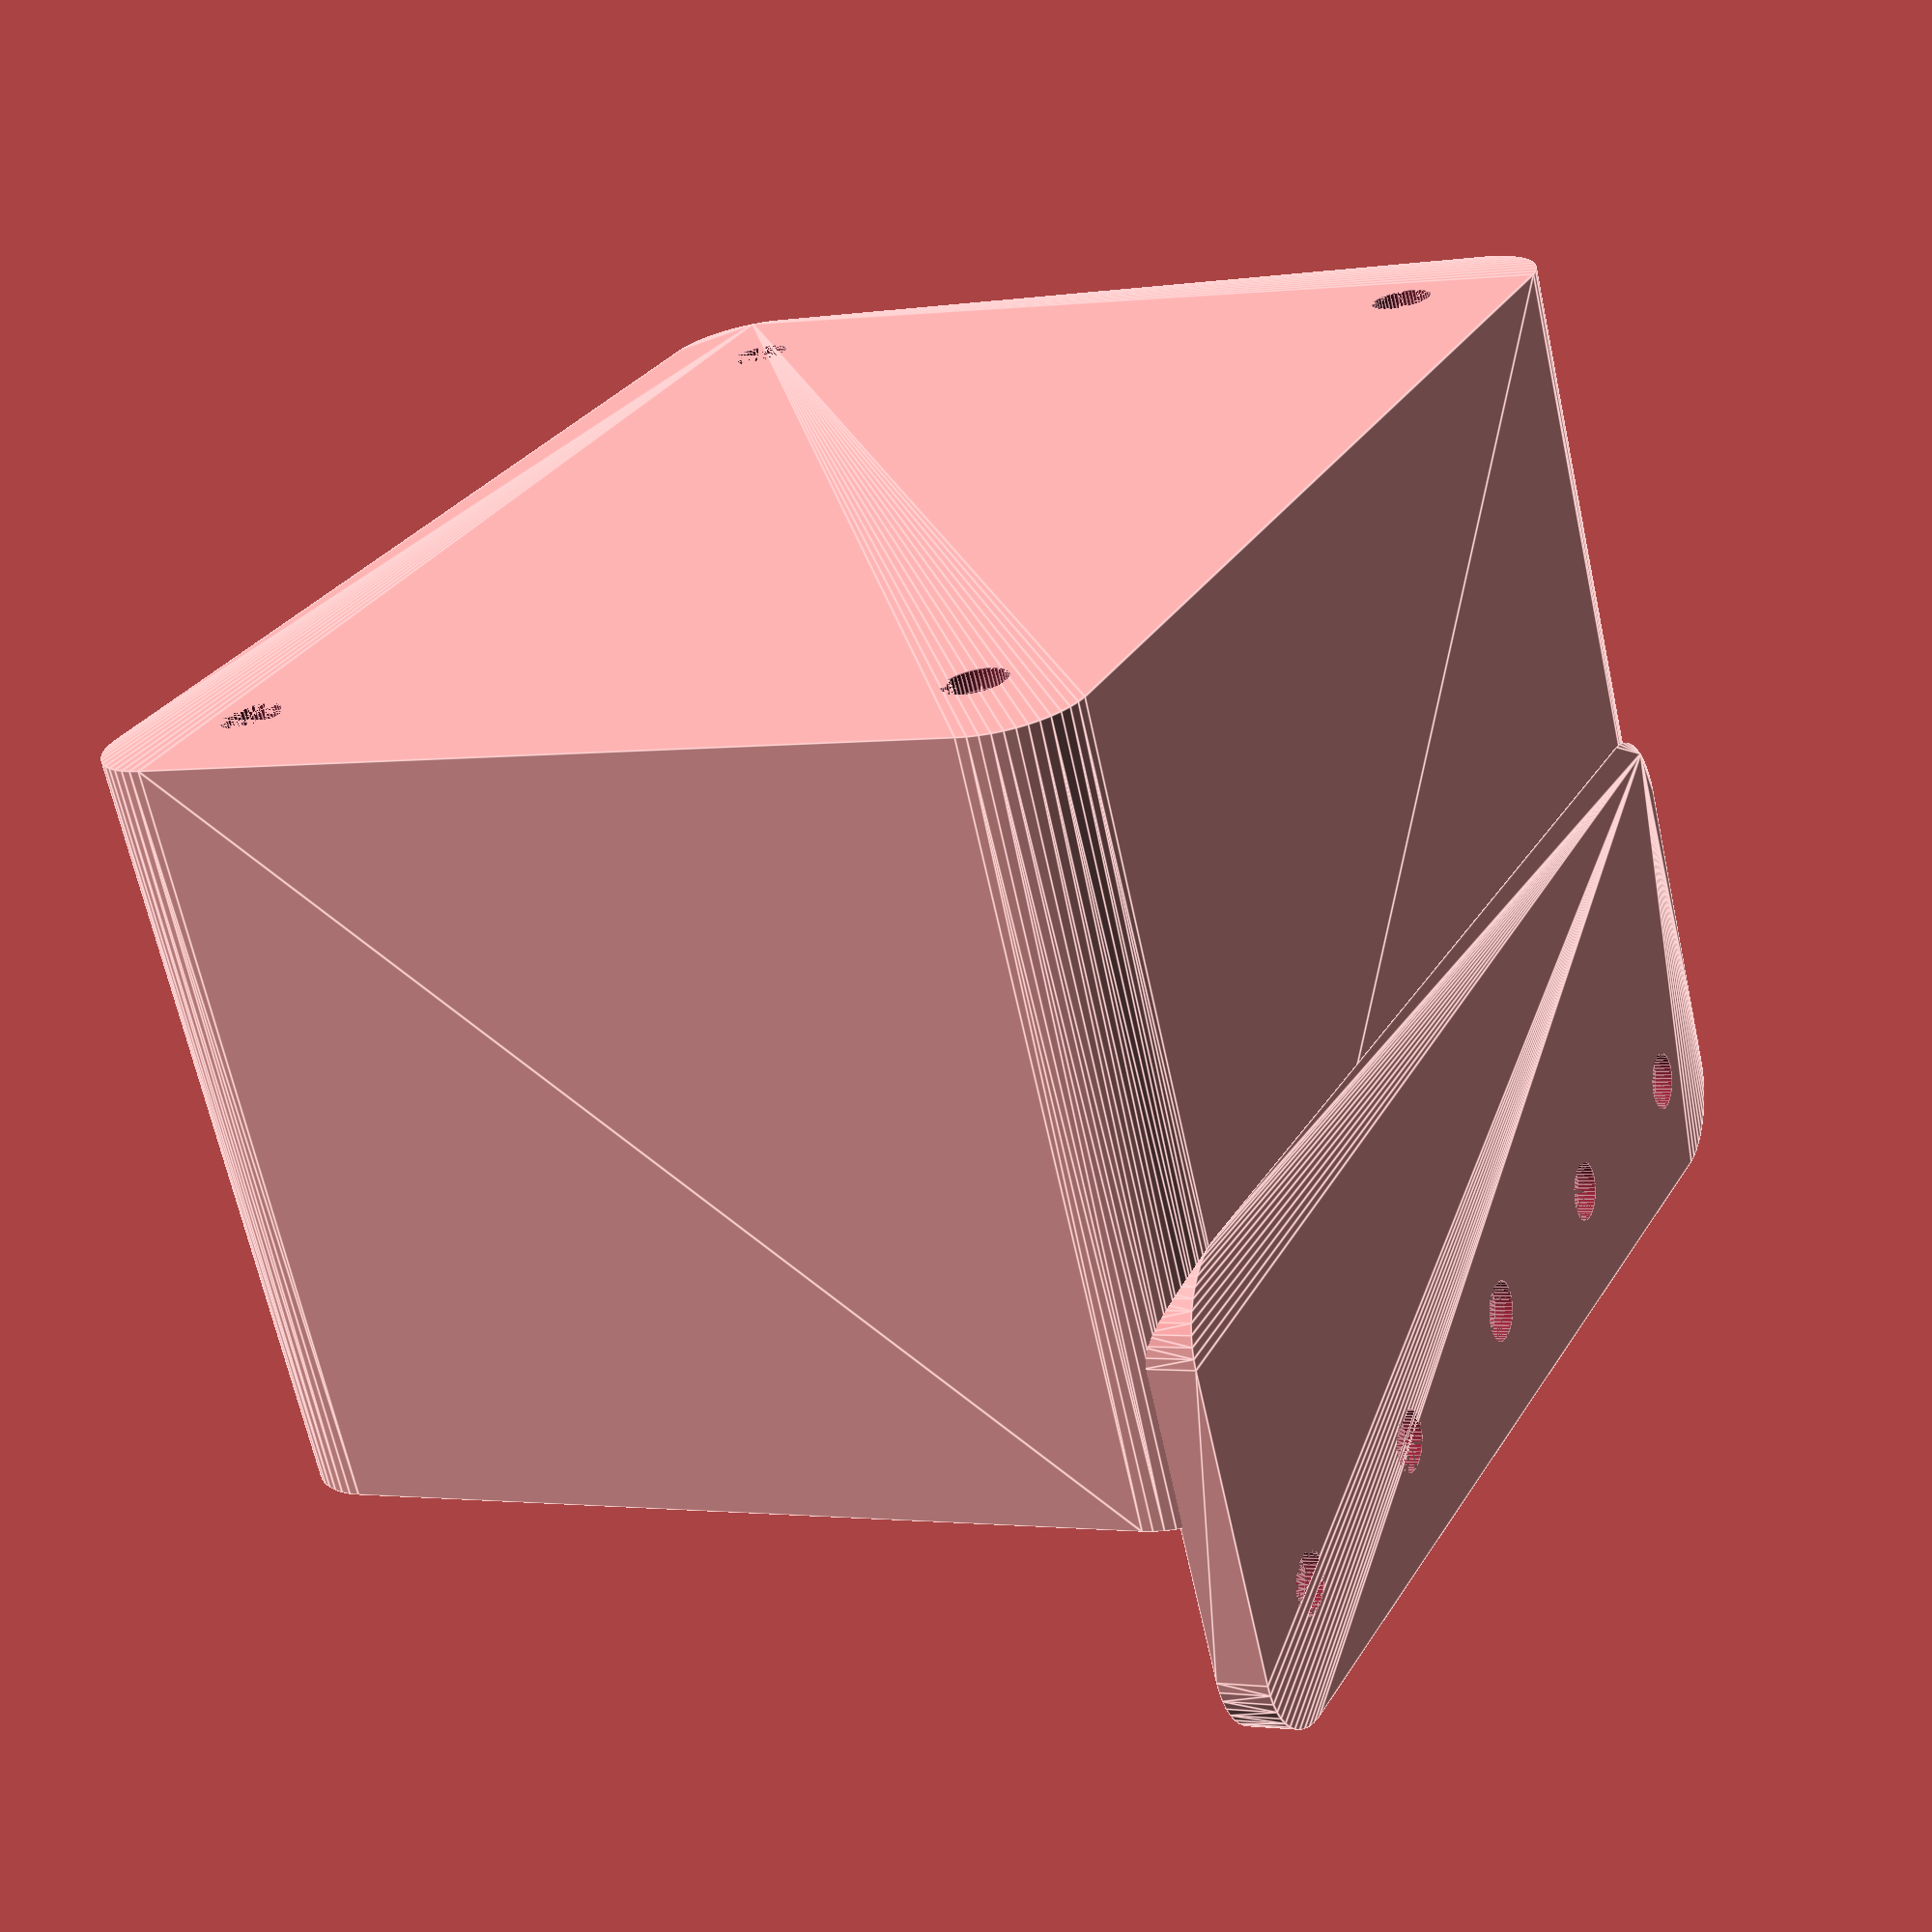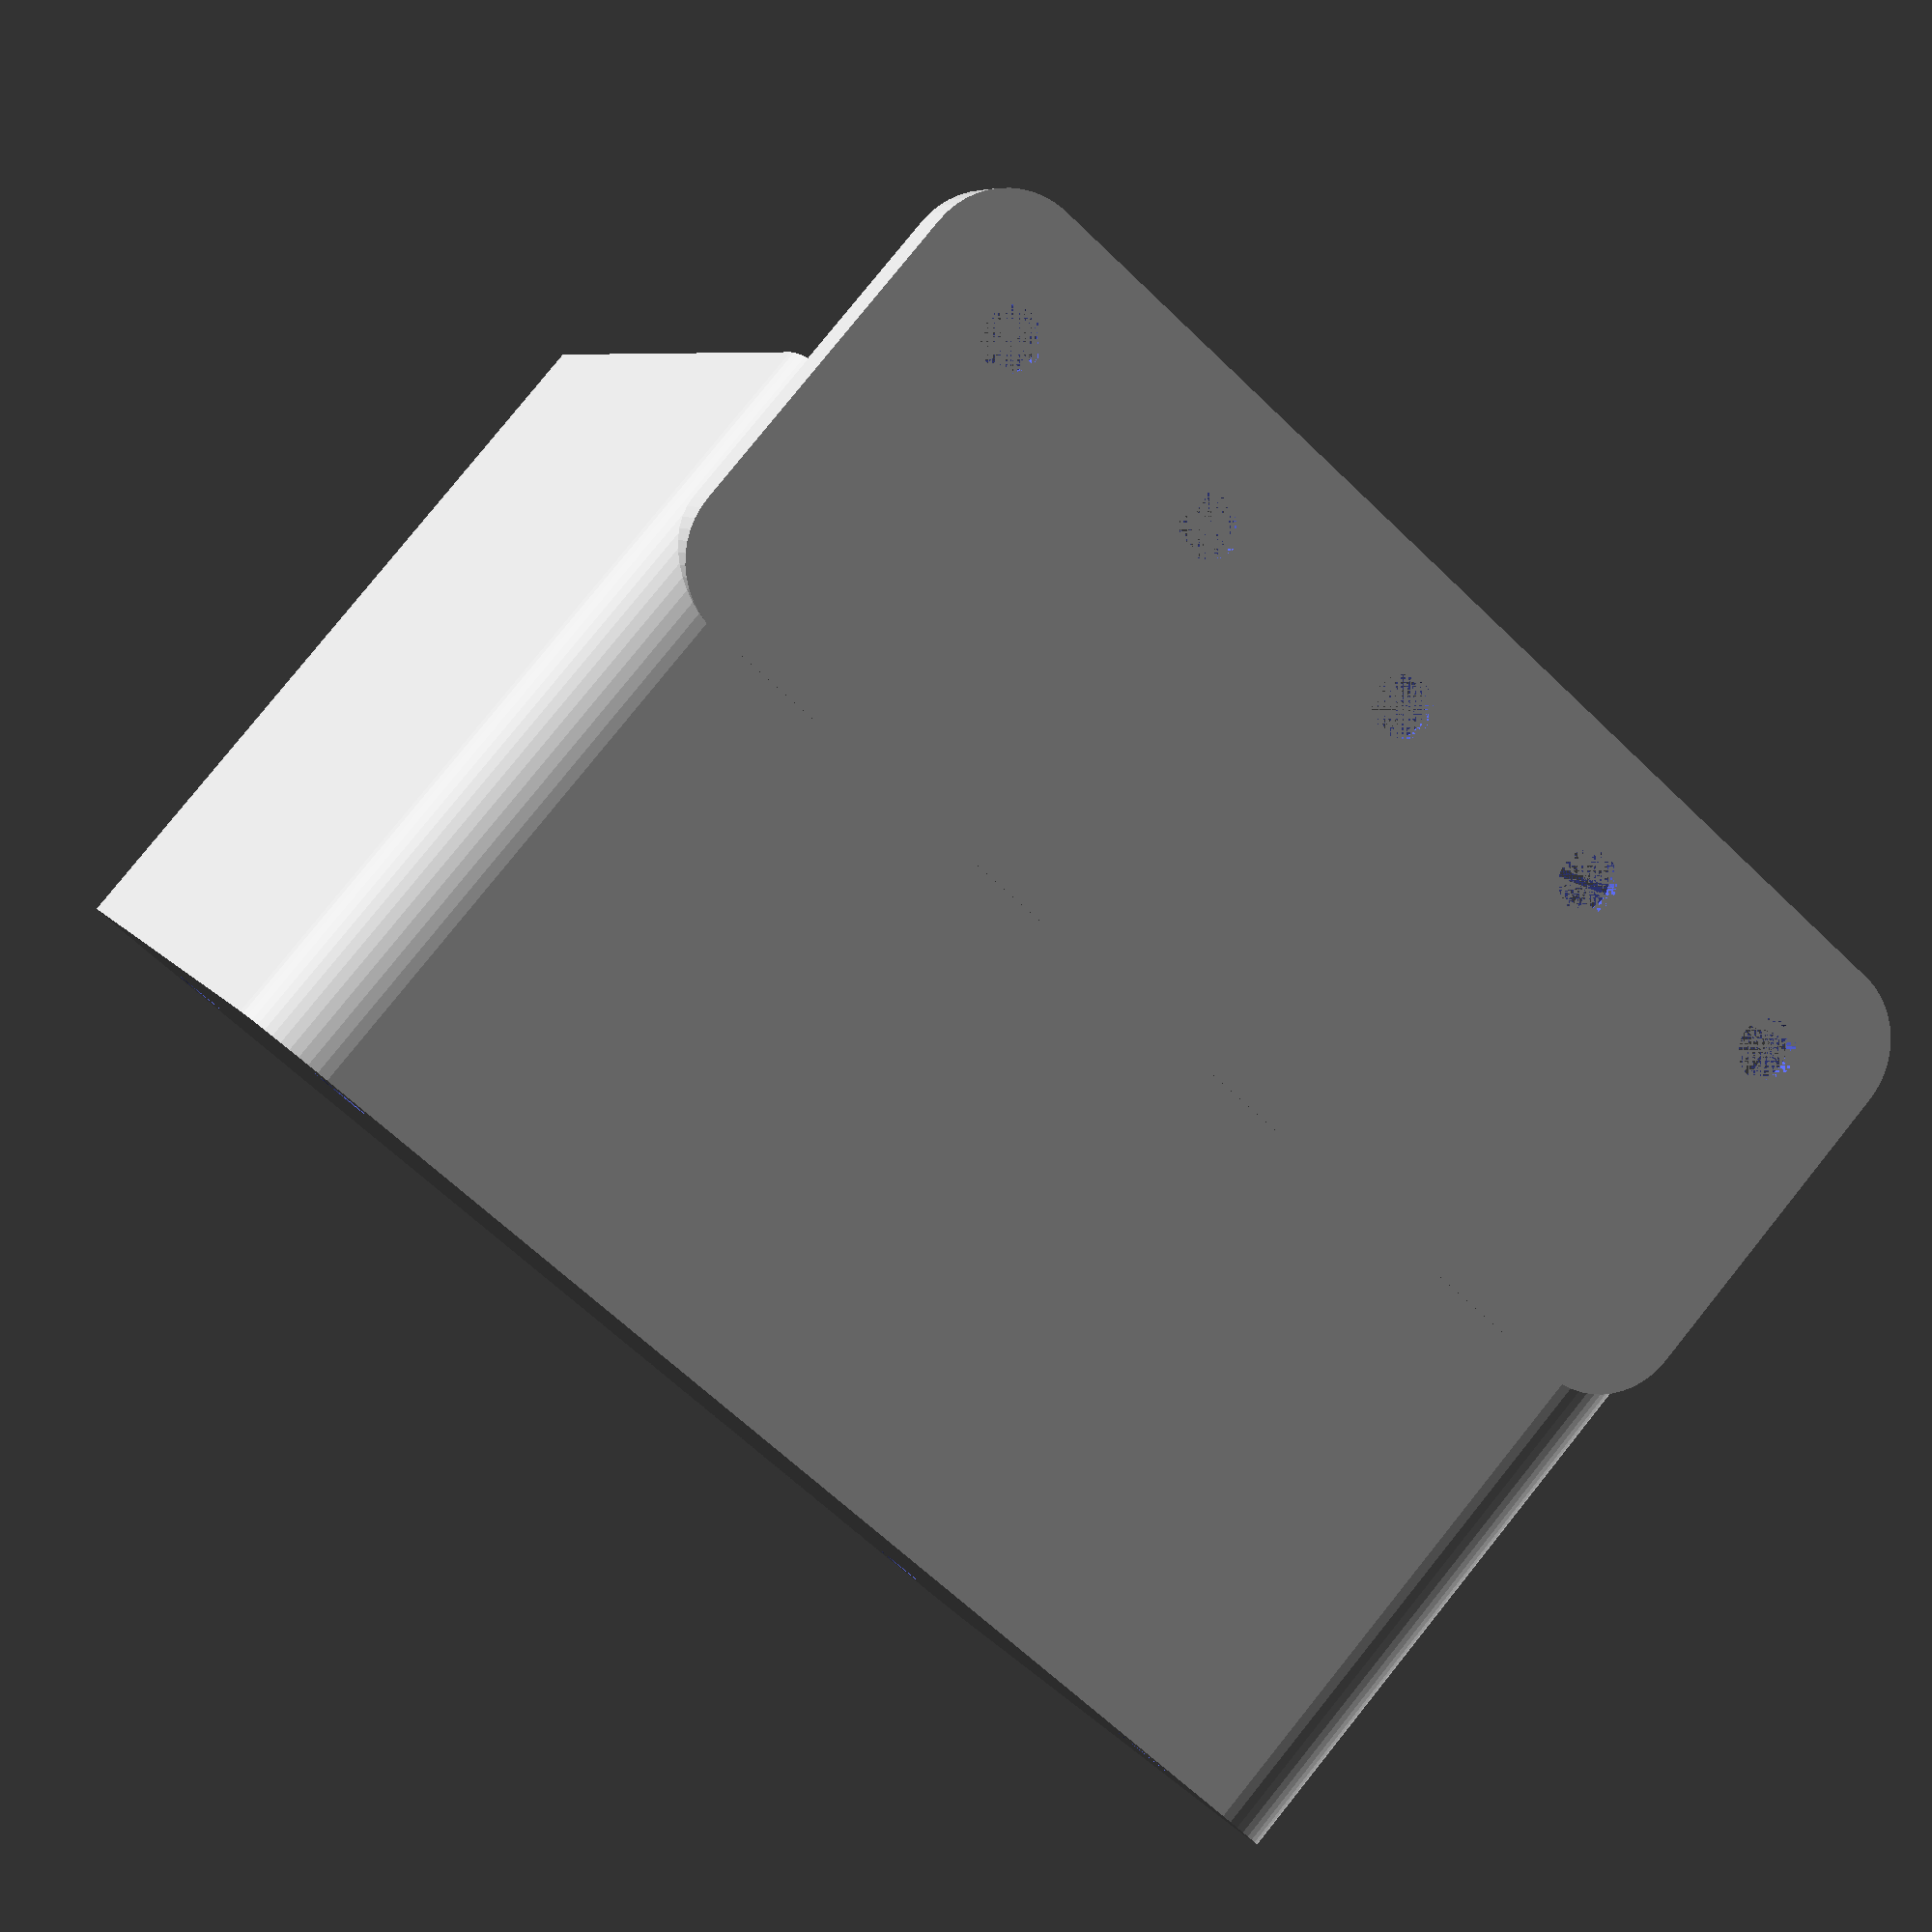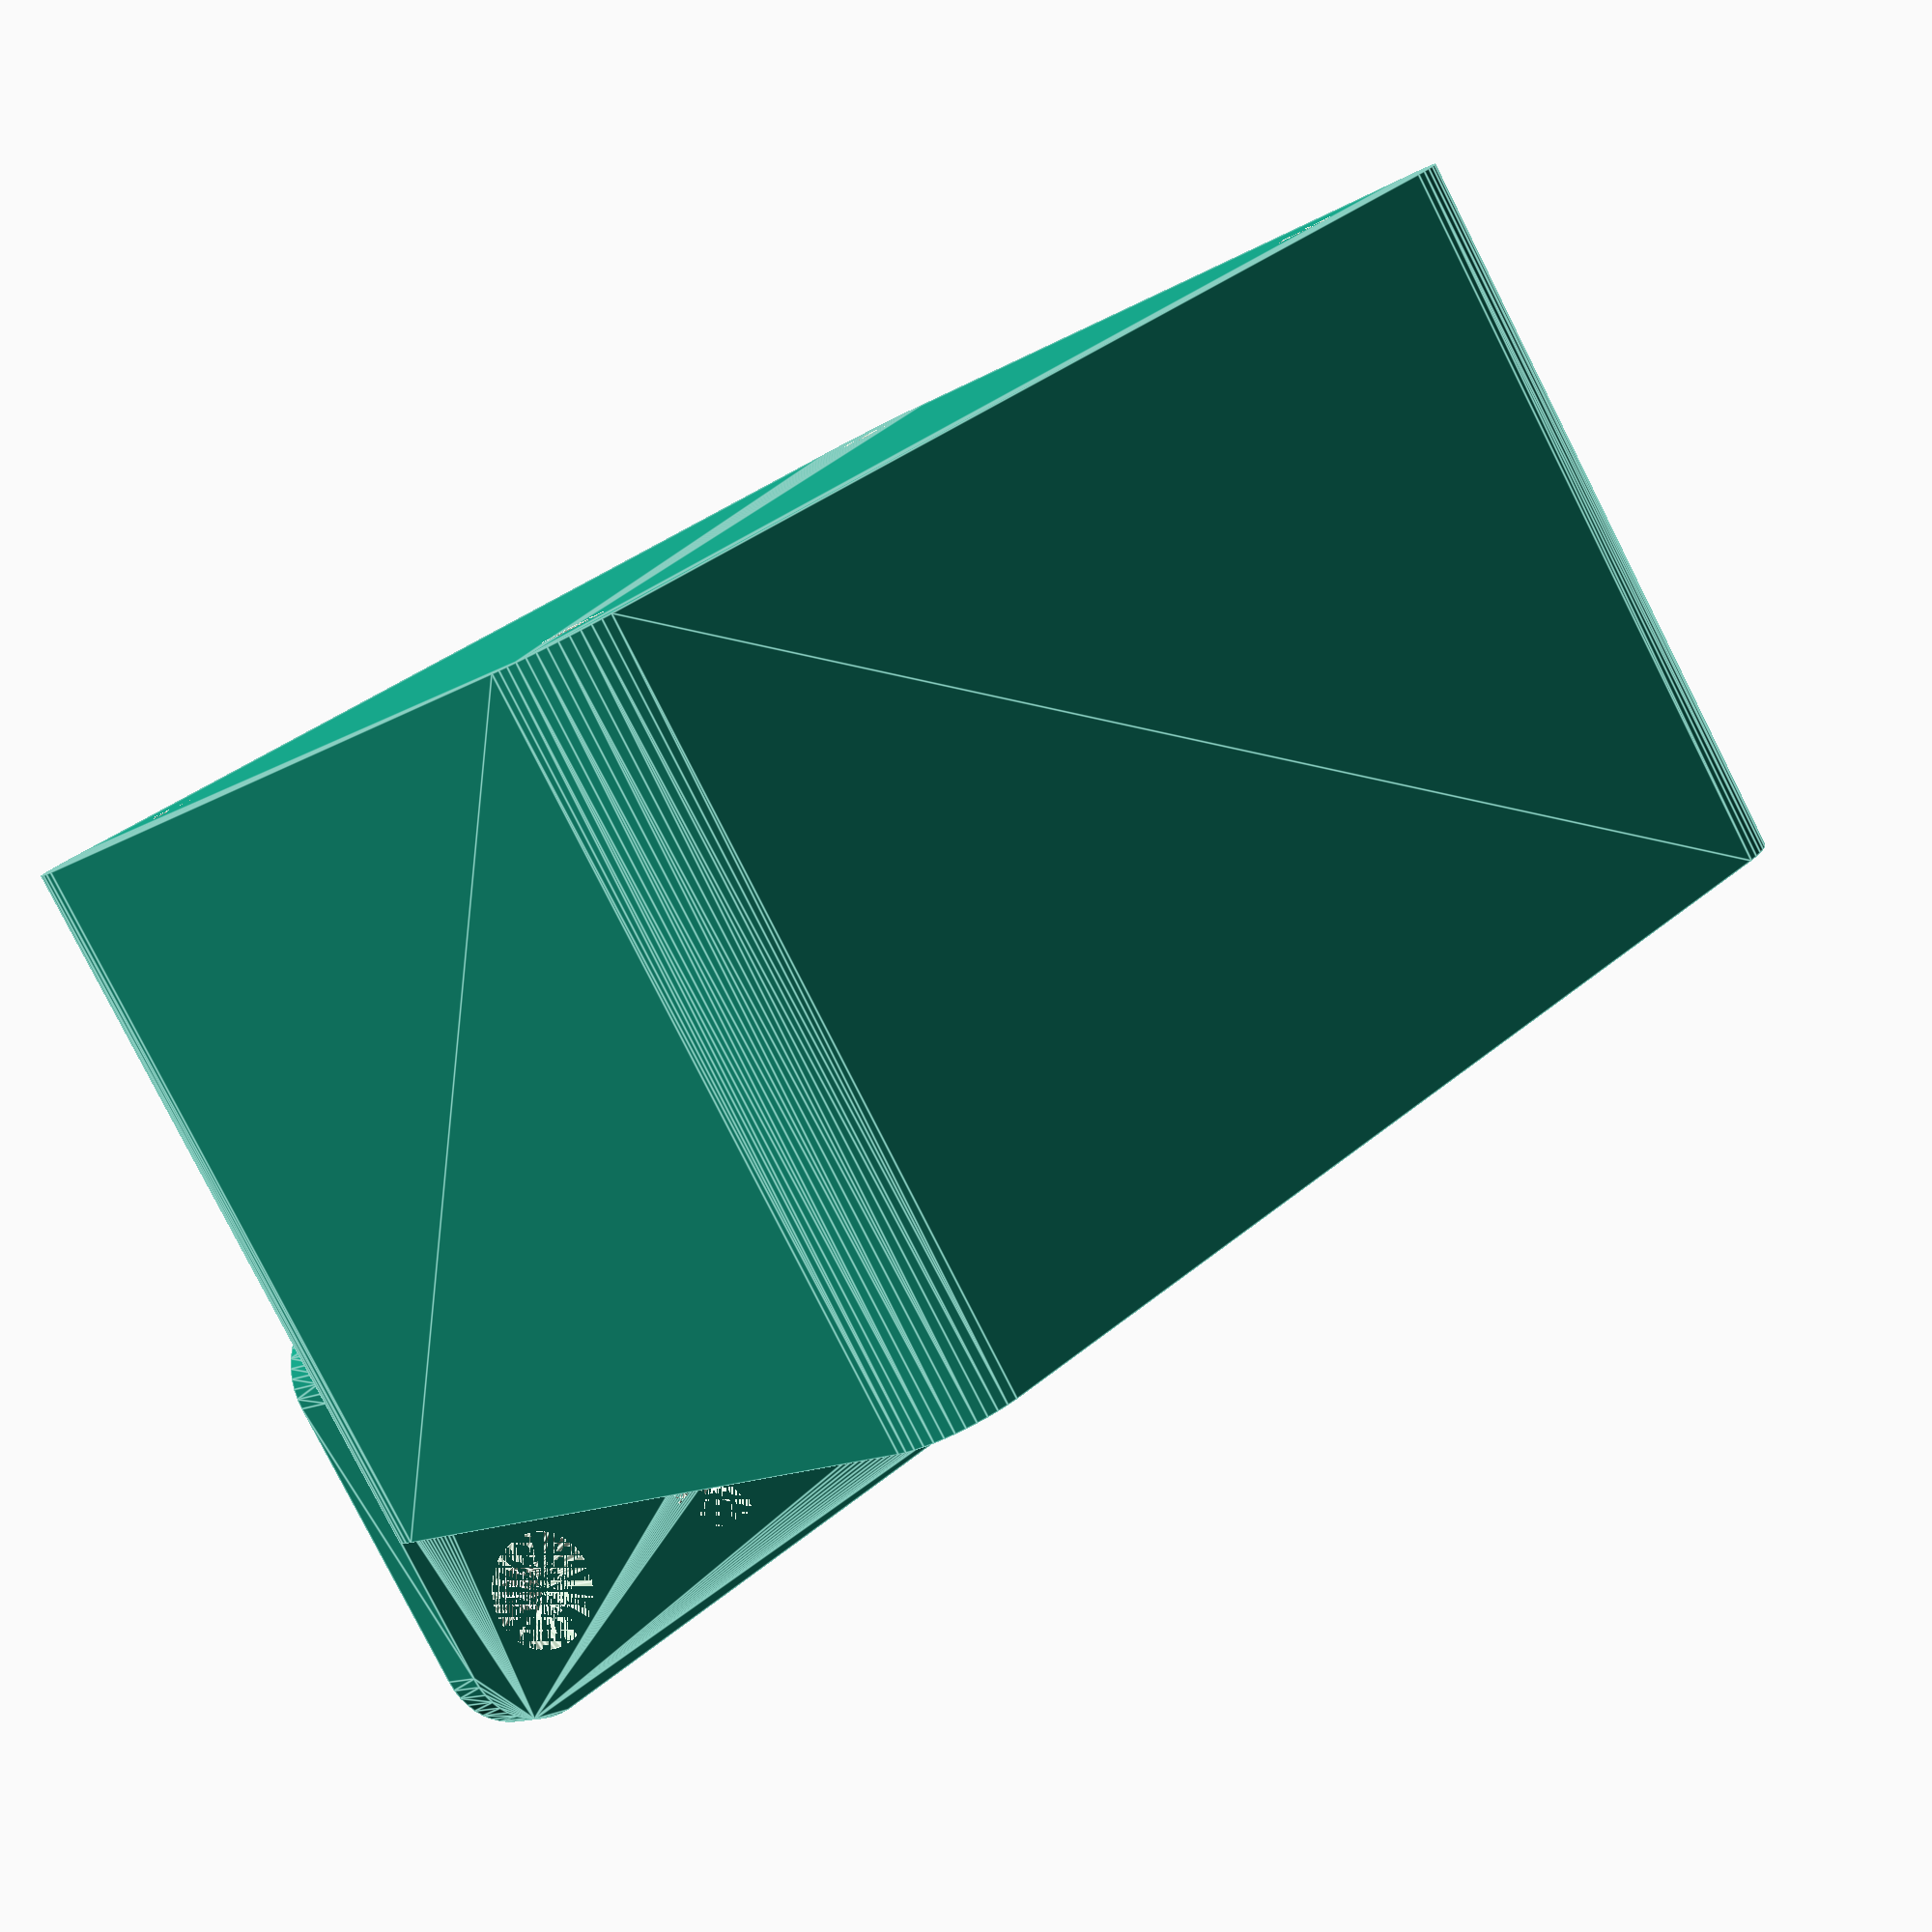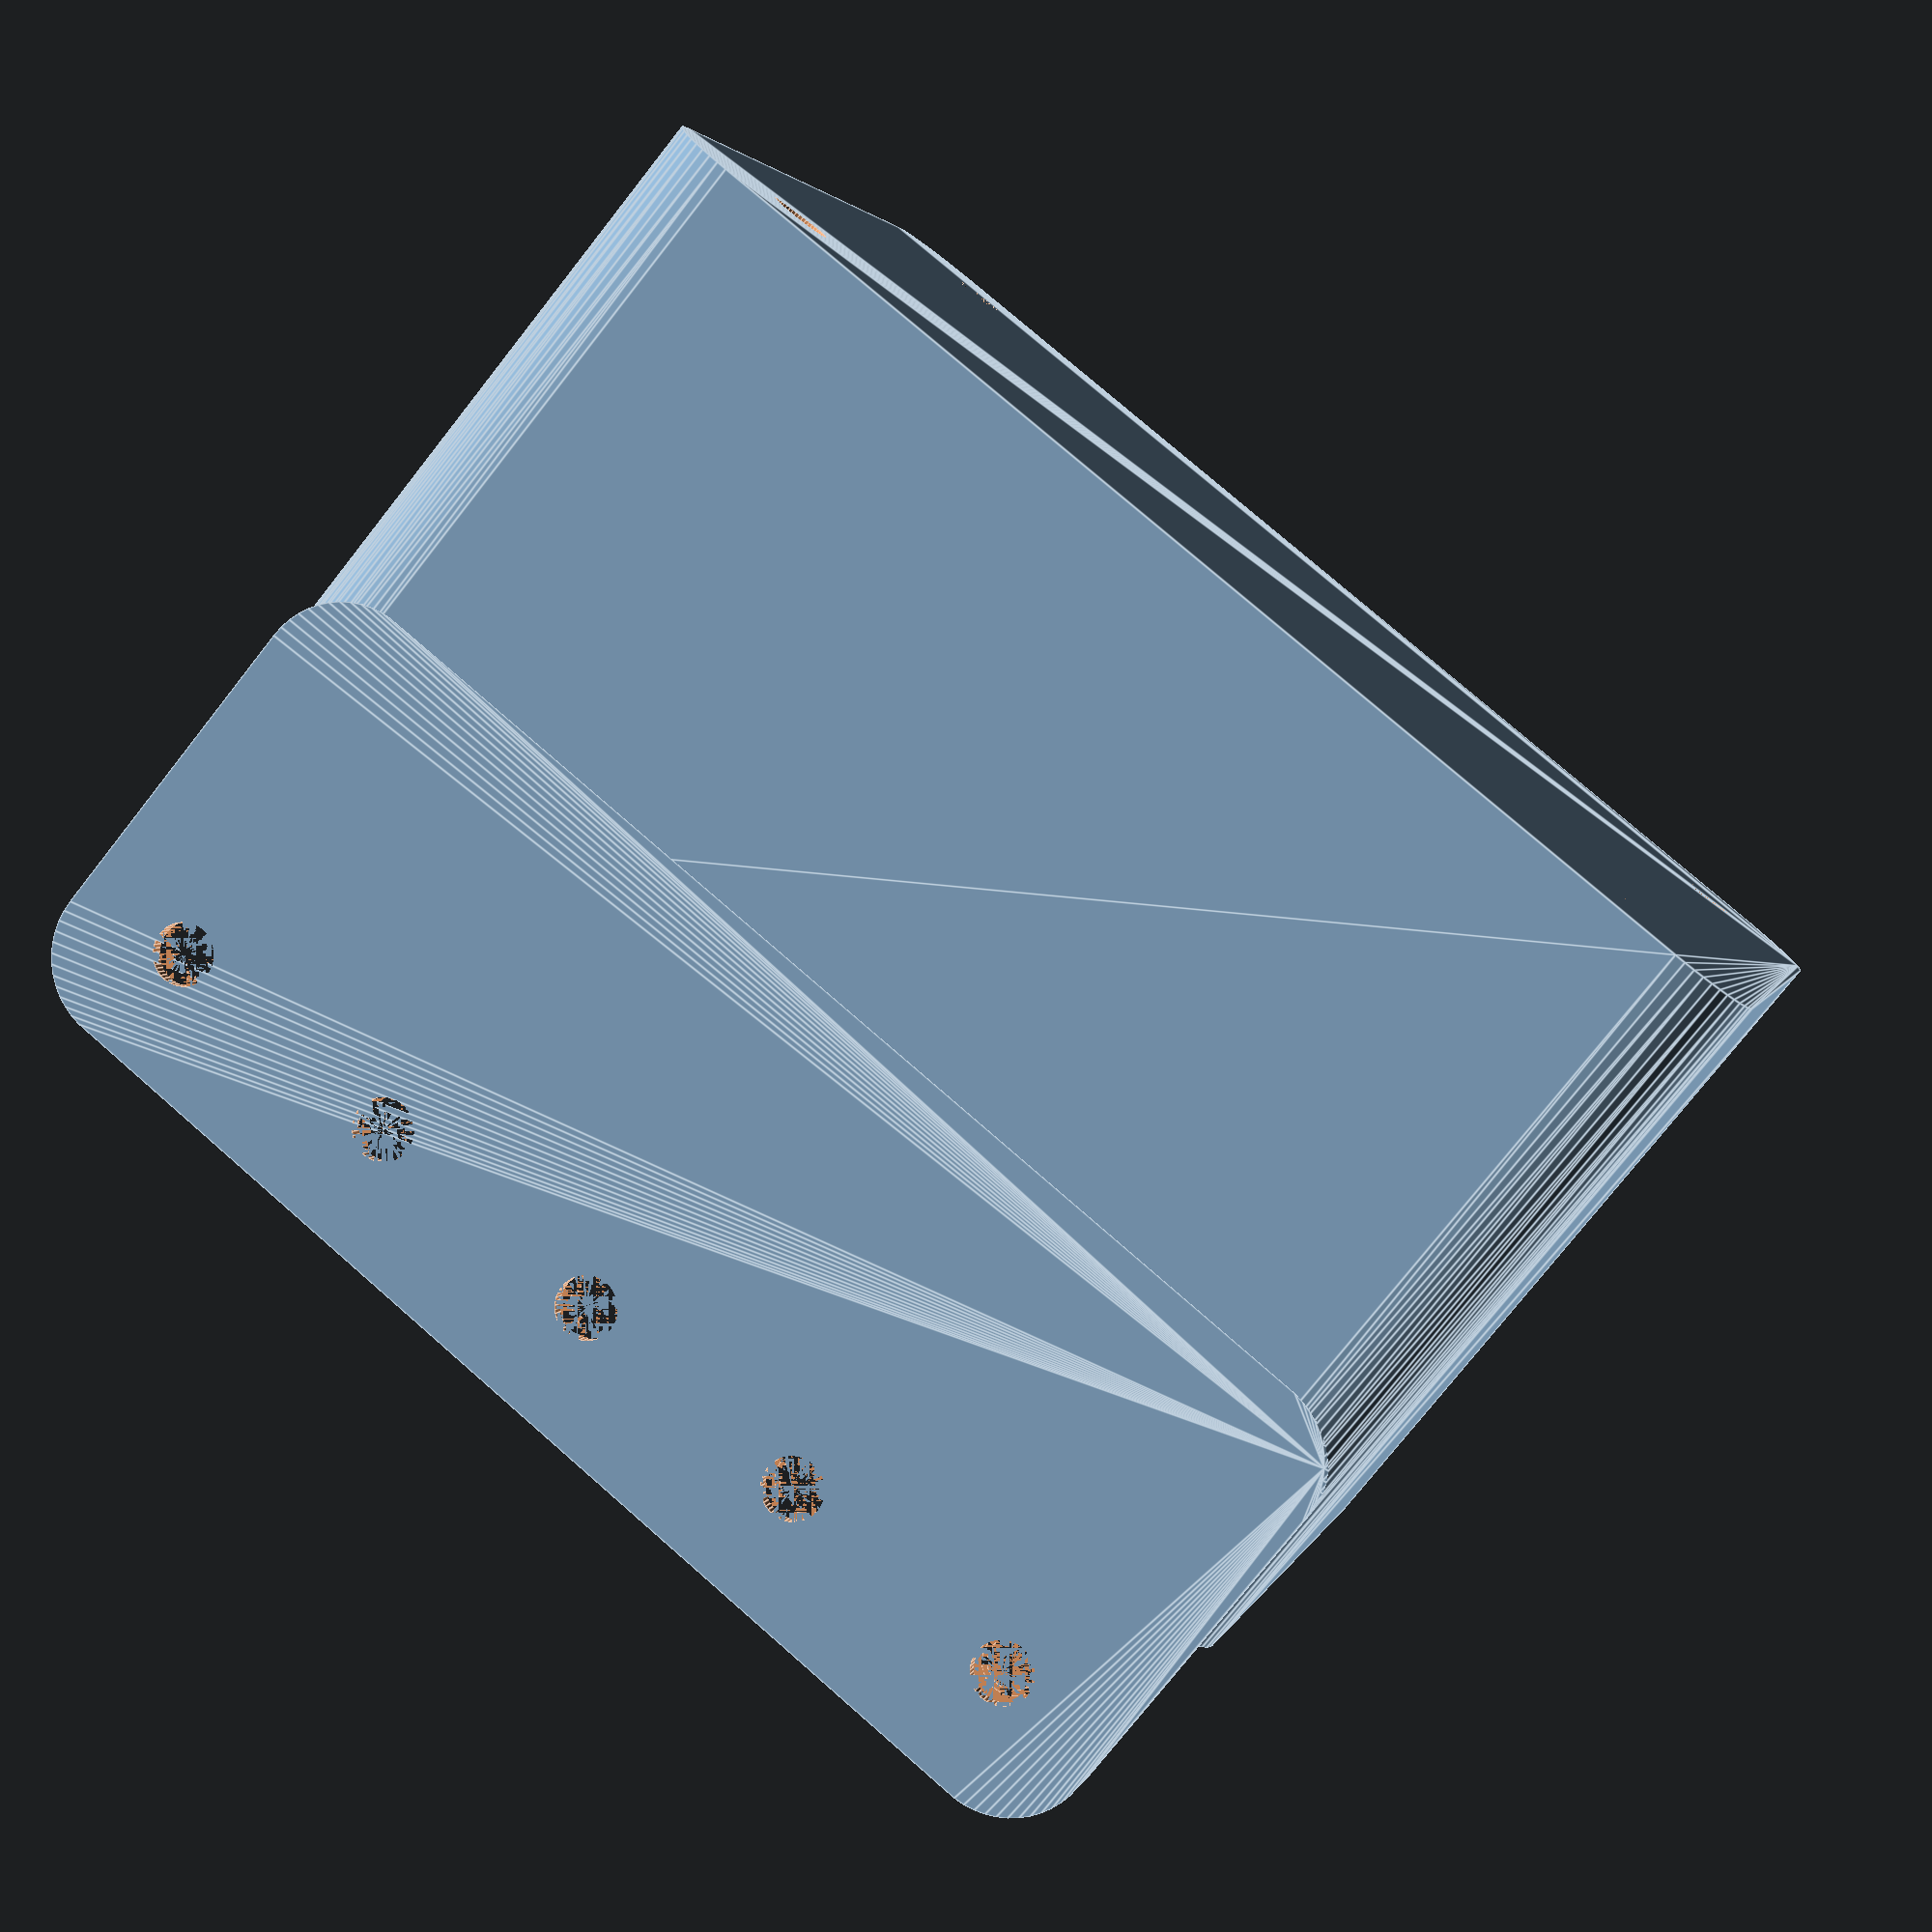
<openscad>
$fn = 50;


difference() {
	union() {
		difference() {
			union() {
				hull() {
					translate(v = [-32.5000000000, 25.0000000000, 0]) {
						cylinder(h = 45, r = 5);
					}
					translate(v = [32.5000000000, 25.0000000000, 0]) {
						cylinder(h = 45, r = 5);
					}
					translate(v = [-32.5000000000, -25.0000000000, 0]) {
						cylinder(h = 45, r = 5);
					}
					translate(v = [32.5000000000, -25.0000000000, 0]) {
						cylinder(h = 45, r = 5);
					}
				}
			}
			union() {
				translate(v = [-30.0000000000, -22.5000000000, 3]) {
					rotate(a = [0, 0, 0]) {
						difference() {
							union() {
								translate(v = [0, 0, -3.0000000000]) {
									cylinder(h = 3, r = 1.5000000000);
								}
								translate(v = [0, 0, -1.9000000000]) {
									cylinder(h = 1.9000000000, r1 = 1.8000000000, r2 = 3.6000000000);
								}
								cylinder(h = 250, r = 3.6000000000);
								translate(v = [0, 0, -3.0000000000]) {
									cylinder(h = 3, r = 1.8000000000);
								}
								translate(v = [0, 0, -3.0000000000]) {
									cylinder(h = 3, r = 1.5000000000);
								}
							}
							union();
						}
					}
				}
				translate(v = [30.0000000000, -22.5000000000, 3]) {
					rotate(a = [0, 0, 0]) {
						difference() {
							union() {
								translate(v = [0, 0, -3.0000000000]) {
									cylinder(h = 3, r = 1.5000000000);
								}
								translate(v = [0, 0, -1.9000000000]) {
									cylinder(h = 1.9000000000, r1 = 1.8000000000, r2 = 3.6000000000);
								}
								cylinder(h = 250, r = 3.6000000000);
								translate(v = [0, 0, -3.0000000000]) {
									cylinder(h = 3, r = 1.8000000000);
								}
								translate(v = [0, 0, -3.0000000000]) {
									cylinder(h = 3, r = 1.5000000000);
								}
							}
							union();
						}
					}
				}
				translate(v = [-30.0000000000, 22.5000000000, 3]) {
					rotate(a = [0, 0, 0]) {
						difference() {
							union() {
								translate(v = [0, 0, -3.0000000000]) {
									cylinder(h = 3, r = 1.5000000000);
								}
								translate(v = [0, 0, -1.9000000000]) {
									cylinder(h = 1.9000000000, r1 = 1.8000000000, r2 = 3.6000000000);
								}
								cylinder(h = 250, r = 3.6000000000);
								translate(v = [0, 0, -3.0000000000]) {
									cylinder(h = 3, r = 1.8000000000);
								}
								translate(v = [0, 0, -3.0000000000]) {
									cylinder(h = 3, r = 1.5000000000);
								}
							}
							union();
						}
					}
				}
				translate(v = [30.0000000000, 22.5000000000, 3]) {
					rotate(a = [0, 0, 0]) {
						difference() {
							union() {
								translate(v = [0, 0, -3.0000000000]) {
									cylinder(h = 3, r = 1.5000000000);
								}
								translate(v = [0, 0, -1.9000000000]) {
									cylinder(h = 1.9000000000, r1 = 1.8000000000, r2 = 3.6000000000);
								}
								cylinder(h = 250, r = 3.6000000000);
								translate(v = [0, 0, -3.0000000000]) {
									cylinder(h = 3, r = 1.8000000000);
								}
								translate(v = [0, 0, -3.0000000000]) {
									cylinder(h = 3, r = 1.5000000000);
								}
							}
							union();
						}
					}
				}
				translate(v = [0, 0, 2.9925000000]) {
					hull() {
						union() {
							translate(v = [-32.0000000000, 24.5000000000, 4]) {
								cylinder(h = 82, r = 4);
							}
							translate(v = [-32.0000000000, 24.5000000000, 4]) {
								sphere(r = 4);
							}
							translate(v = [-32.0000000000, 24.5000000000, 86]) {
								sphere(r = 4);
							}
						}
						union() {
							translate(v = [32.0000000000, 24.5000000000, 4]) {
								cylinder(h = 82, r = 4);
							}
							translate(v = [32.0000000000, 24.5000000000, 4]) {
								sphere(r = 4);
							}
							translate(v = [32.0000000000, 24.5000000000, 86]) {
								sphere(r = 4);
							}
						}
						union() {
							translate(v = [-32.0000000000, -24.5000000000, 4]) {
								cylinder(h = 82, r = 4);
							}
							translate(v = [-32.0000000000, -24.5000000000, 4]) {
								sphere(r = 4);
							}
							translate(v = [-32.0000000000, -24.5000000000, 86]) {
								sphere(r = 4);
							}
						}
						union() {
							translate(v = [32.0000000000, -24.5000000000, 4]) {
								cylinder(h = 82, r = 4);
							}
							translate(v = [32.0000000000, -24.5000000000, 4]) {
								sphere(r = 4);
							}
							translate(v = [32.0000000000, -24.5000000000, 86]) {
								sphere(r = 4);
							}
						}
					}
				}
			}
		}
		union() {
			translate(v = [0, 30.0000000000, 45]) {
				rotate(a = [90, 0, 0]) {
					hull() {
						translate(v = [-32.0000000000, 9.5000000000, 0]) {
							cylinder(h = 3, r = 5);
						}
						translate(v = [32.0000000000, 9.5000000000, 0]) {
							cylinder(h = 3, r = 5);
						}
						translate(v = [-32.0000000000, -9.5000000000, 0]) {
							cylinder(h = 3, r = 5);
						}
						translate(v = [32.0000000000, -9.5000000000, 0]) {
							cylinder(h = 3, r = 5);
						}
					}
				}
			}
		}
	}
	union() {
		translate(v = [-30.0000000000, 27.0000000000, 52.5000000000]) {
			rotate(a = [90, 0, 0]) {
				difference() {
					union() {
						translate(v = [0, 0, -3.0000000000]) {
							cylinder(h = 3, r = 1.5000000000);
						}
						translate(v = [0, 0, -1.9000000000]) {
							cylinder(h = 1.9000000000, r1 = 1.8000000000, r2 = 3.6000000000);
						}
						translate(v = [0, 0, -3.0000000000]) {
							cylinder(h = 3, r = 1.8000000000);
						}
						translate(v = [0, 0, -3.0000000000]) {
							cylinder(h = 3, r = 1.5000000000);
						}
					}
					union();
				}
			}
		}
		translate(v = [-15.0000000000, 27.0000000000, 52.5000000000]) {
			rotate(a = [90, 0, 0]) {
				difference() {
					union() {
						translate(v = [0, 0, -3.0000000000]) {
							cylinder(h = 3, r = 1.5000000000);
						}
						translate(v = [0, 0, -1.9000000000]) {
							cylinder(h = 1.9000000000, r1 = 1.8000000000, r2 = 3.6000000000);
						}
						translate(v = [0, 0, -3.0000000000]) {
							cylinder(h = 3, r = 1.8000000000);
						}
						translate(v = [0, 0, -3.0000000000]) {
							cylinder(h = 3, r = 1.5000000000);
						}
					}
					union();
				}
			}
		}
		translate(v = [0.0000000000, 27.0000000000, 52.5000000000]) {
			rotate(a = [90, 0, 0]) {
				difference() {
					union() {
						translate(v = [0, 0, -3.0000000000]) {
							cylinder(h = 3, r = 1.5000000000);
						}
						translate(v = [0, 0, -1.9000000000]) {
							cylinder(h = 1.9000000000, r1 = 1.8000000000, r2 = 3.6000000000);
						}
						translate(v = [0, 0, -3.0000000000]) {
							cylinder(h = 3, r = 1.8000000000);
						}
						translate(v = [0, 0, -3.0000000000]) {
							cylinder(h = 3, r = 1.5000000000);
						}
					}
					union();
				}
			}
		}
		translate(v = [15.0000000000, 27.0000000000, 52.5000000000]) {
			rotate(a = [90, 0, 0]) {
				difference() {
					union() {
						translate(v = [0, 0, -3.0000000000]) {
							cylinder(h = 3, r = 1.5000000000);
						}
						translate(v = [0, 0, -1.9000000000]) {
							cylinder(h = 1.9000000000, r1 = 1.8000000000, r2 = 3.6000000000);
						}
						translate(v = [0, 0, -3.0000000000]) {
							cylinder(h = 3, r = 1.8000000000);
						}
						translate(v = [0, 0, -3.0000000000]) {
							cylinder(h = 3, r = 1.5000000000);
						}
					}
					union();
				}
			}
		}
		translate(v = [30.0000000000, 27.0000000000, 52.5000000000]) {
			rotate(a = [90, 0, 0]) {
				difference() {
					union() {
						translate(v = [0, 0, -3.0000000000]) {
							cylinder(h = 3, r = 1.5000000000);
						}
						translate(v = [0, 0, -1.9000000000]) {
							cylinder(h = 1.9000000000, r1 = 1.8000000000, r2 = 3.6000000000);
						}
						translate(v = [0, 0, -3.0000000000]) {
							cylinder(h = 3, r = 1.8000000000);
						}
						translate(v = [0, 0, -3.0000000000]) {
							cylinder(h = 3, r = 1.5000000000);
						}
					}
					union();
				}
			}
		}
		translate(v = [30.0000000000, 27.0000000000, 52.5000000000]) {
			rotate(a = [90, 0, 0]) {
				difference() {
					union() {
						translate(v = [0, 0, -3.0000000000]) {
							cylinder(h = 3, r = 1.5000000000);
						}
						translate(v = [0, 0, -1.9000000000]) {
							cylinder(h = 1.9000000000, r1 = 1.8000000000, r2 = 3.6000000000);
						}
						translate(v = [0, 0, -3.0000000000]) {
							cylinder(h = 3, r = 1.8000000000);
						}
						translate(v = [0, 0, -3.0000000000]) {
							cylinder(h = 3, r = 1.5000000000);
						}
					}
					union();
				}
			}
		}
		translate(v = [0, 0, 2.9925000000]) {
			hull() {
				union() {
					translate(v = [-34.0000000000, 26.5000000000, 2]) {
						cylinder(h = 26, r = 2);
					}
					translate(v = [-34.0000000000, 26.5000000000, 2]) {
						sphere(r = 2);
					}
					translate(v = [-34.0000000000, 26.5000000000, 28]) {
						sphere(r = 2);
					}
				}
				union() {
					translate(v = [34.0000000000, 26.5000000000, 2]) {
						cylinder(h = 26, r = 2);
					}
					translate(v = [34.0000000000, 26.5000000000, 2]) {
						sphere(r = 2);
					}
					translate(v = [34.0000000000, 26.5000000000, 28]) {
						sphere(r = 2);
					}
				}
				union() {
					translate(v = [-34.0000000000, -26.5000000000, 2]) {
						cylinder(h = 26, r = 2);
					}
					translate(v = [-34.0000000000, -26.5000000000, 2]) {
						sphere(r = 2);
					}
					translate(v = [-34.0000000000, -26.5000000000, 28]) {
						sphere(r = 2);
					}
				}
				union() {
					translate(v = [34.0000000000, -26.5000000000, 2]) {
						cylinder(h = 26, r = 2);
					}
					translate(v = [34.0000000000, -26.5000000000, 2]) {
						sphere(r = 2);
					}
					translate(v = [34.0000000000, -26.5000000000, 28]) {
						sphere(r = 2);
					}
				}
			}
		}
	}
}
</openscad>
<views>
elev=67.7 azim=244.0 roll=192.5 proj=p view=edges
elev=278.5 azim=336.1 roll=218.8 proj=p view=solid
elev=261.5 azim=221.4 roll=333.2 proj=p view=edges
elev=77.5 azim=163.8 roll=141.7 proj=p view=edges
</views>
